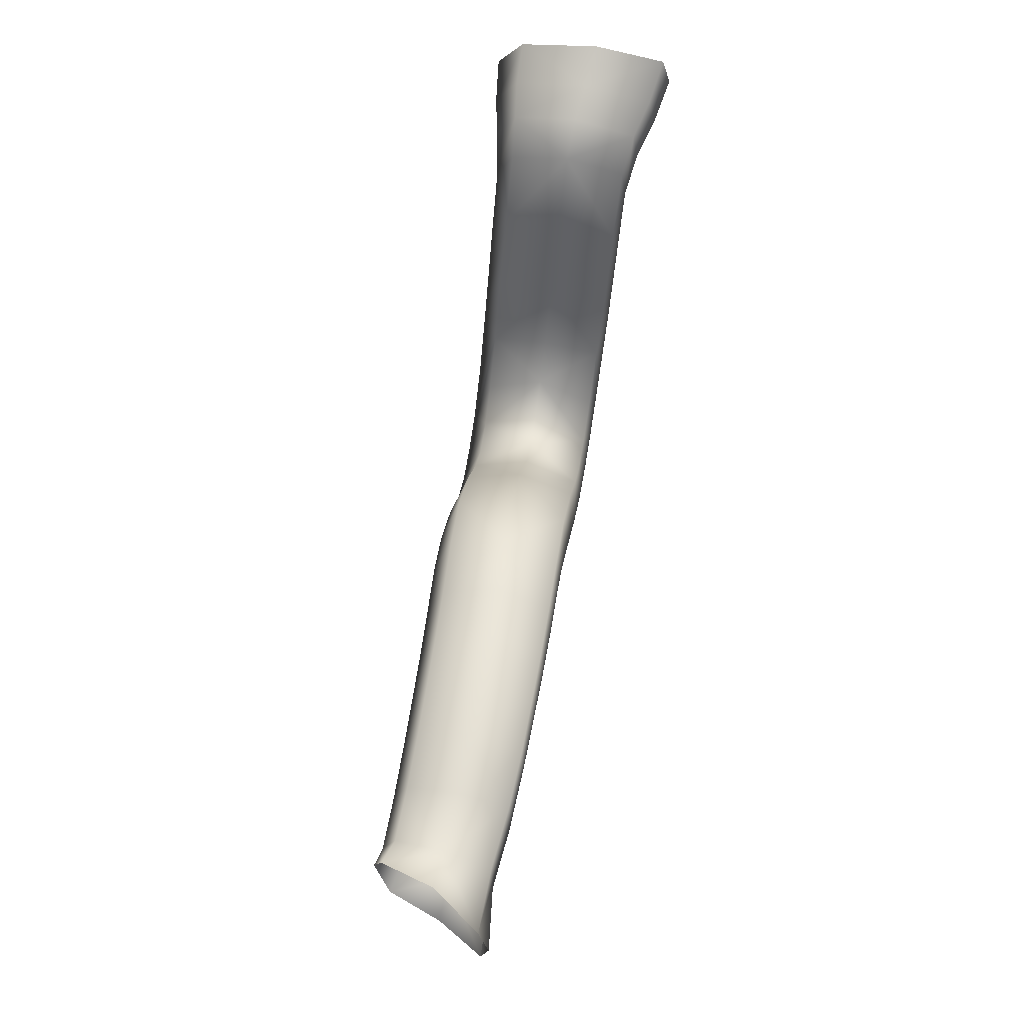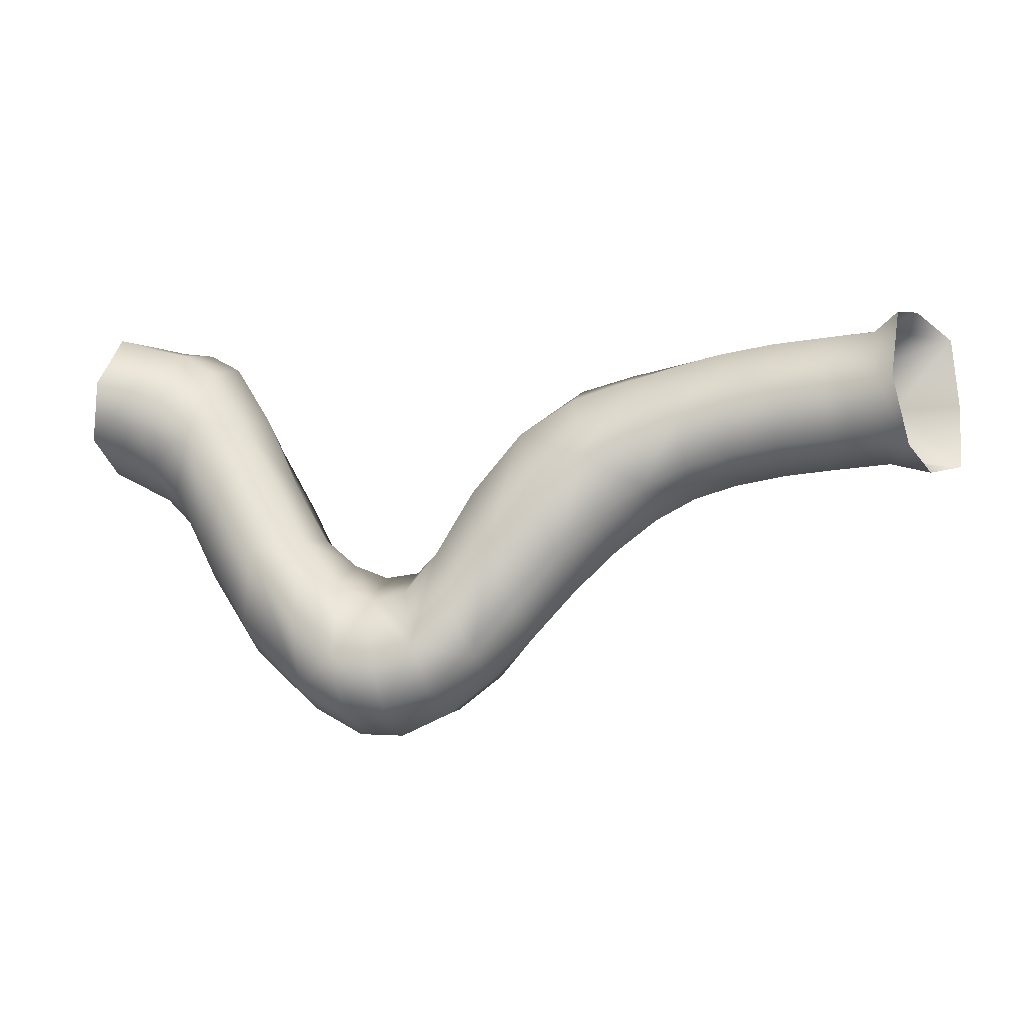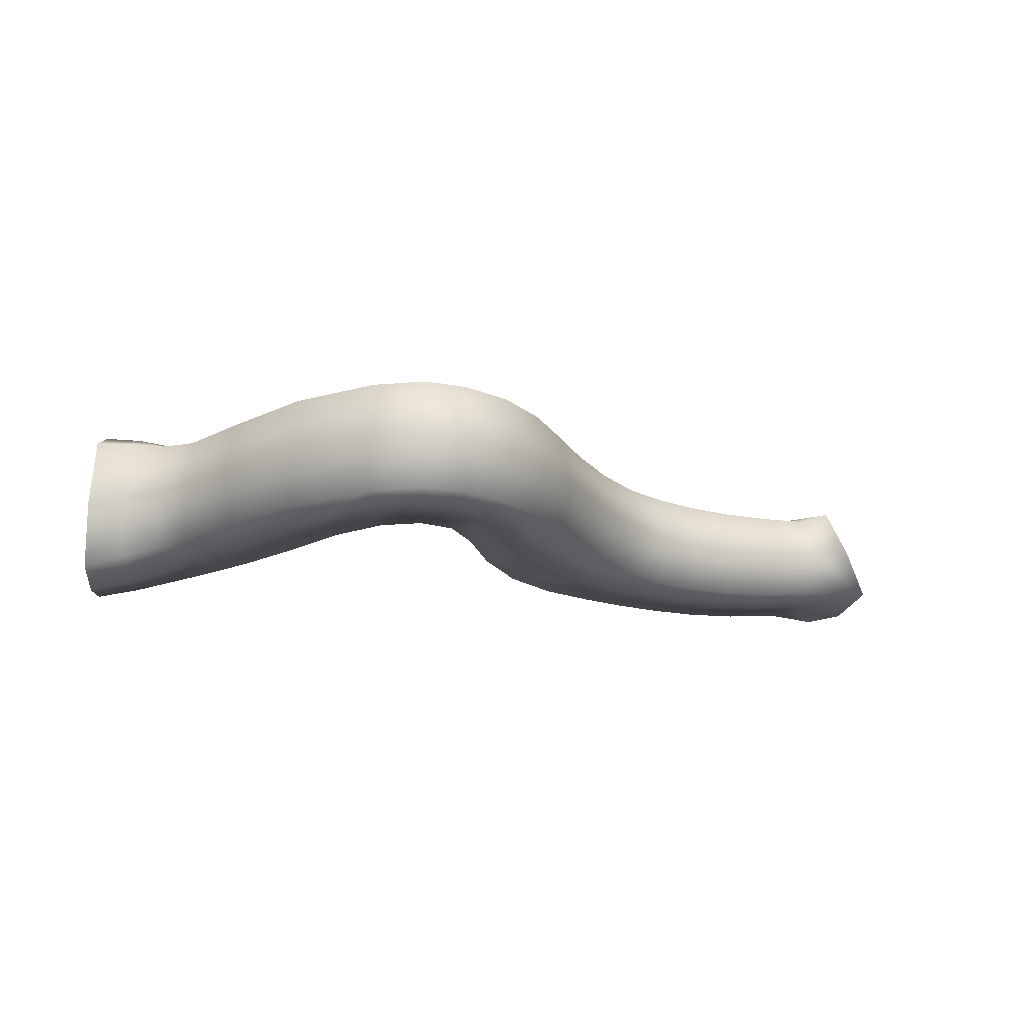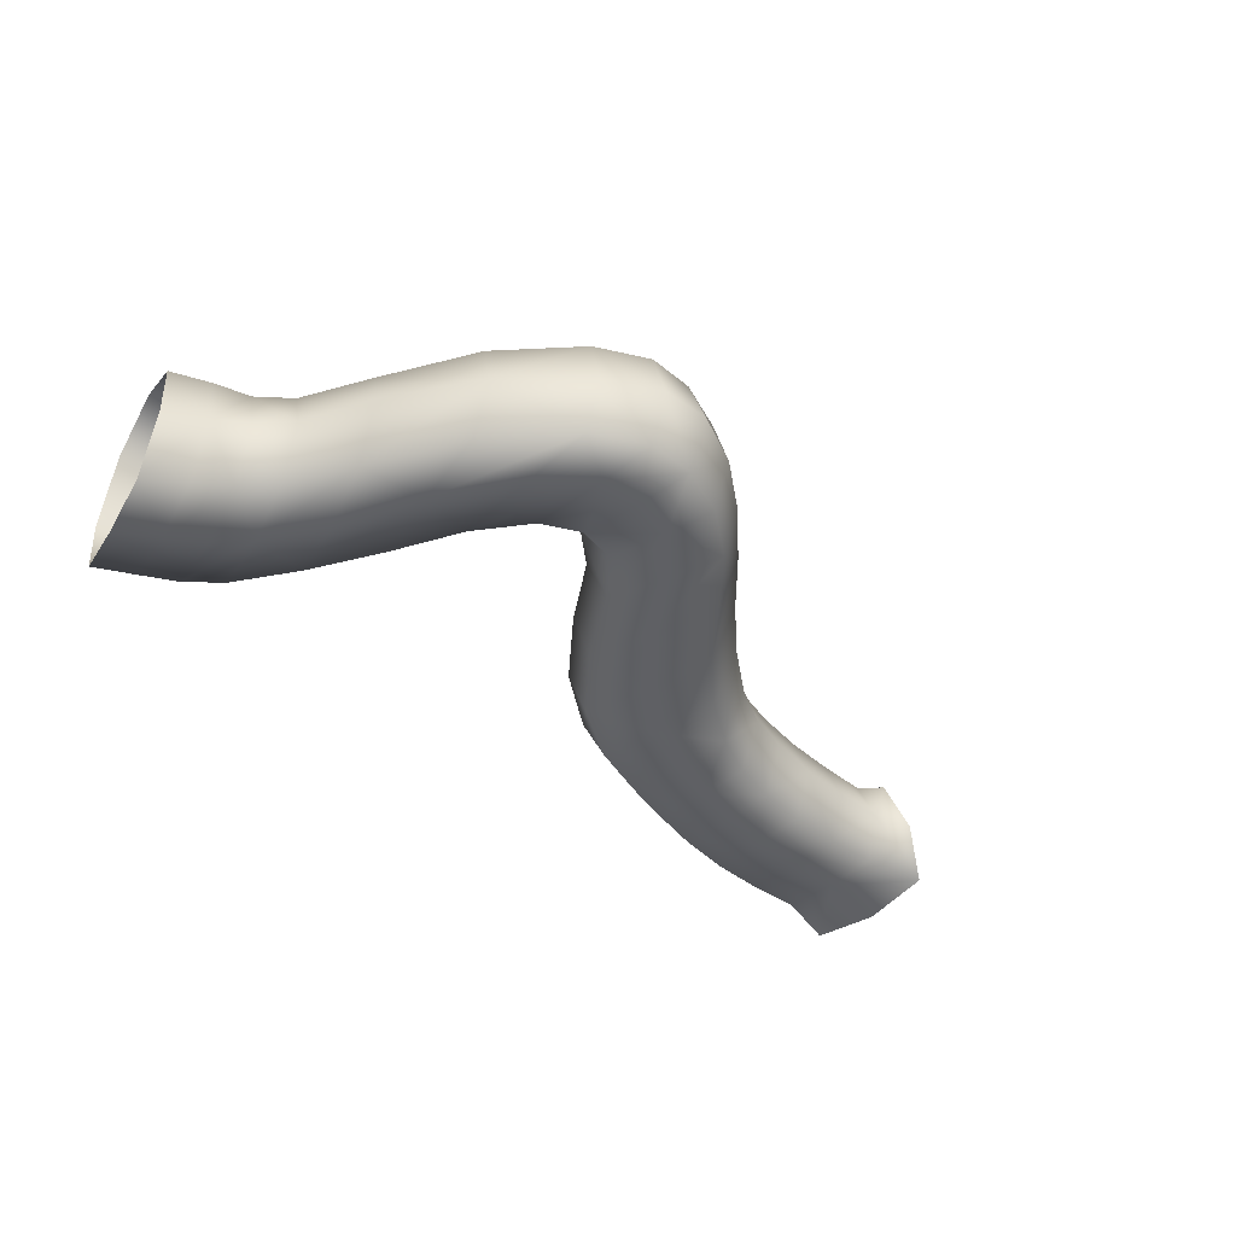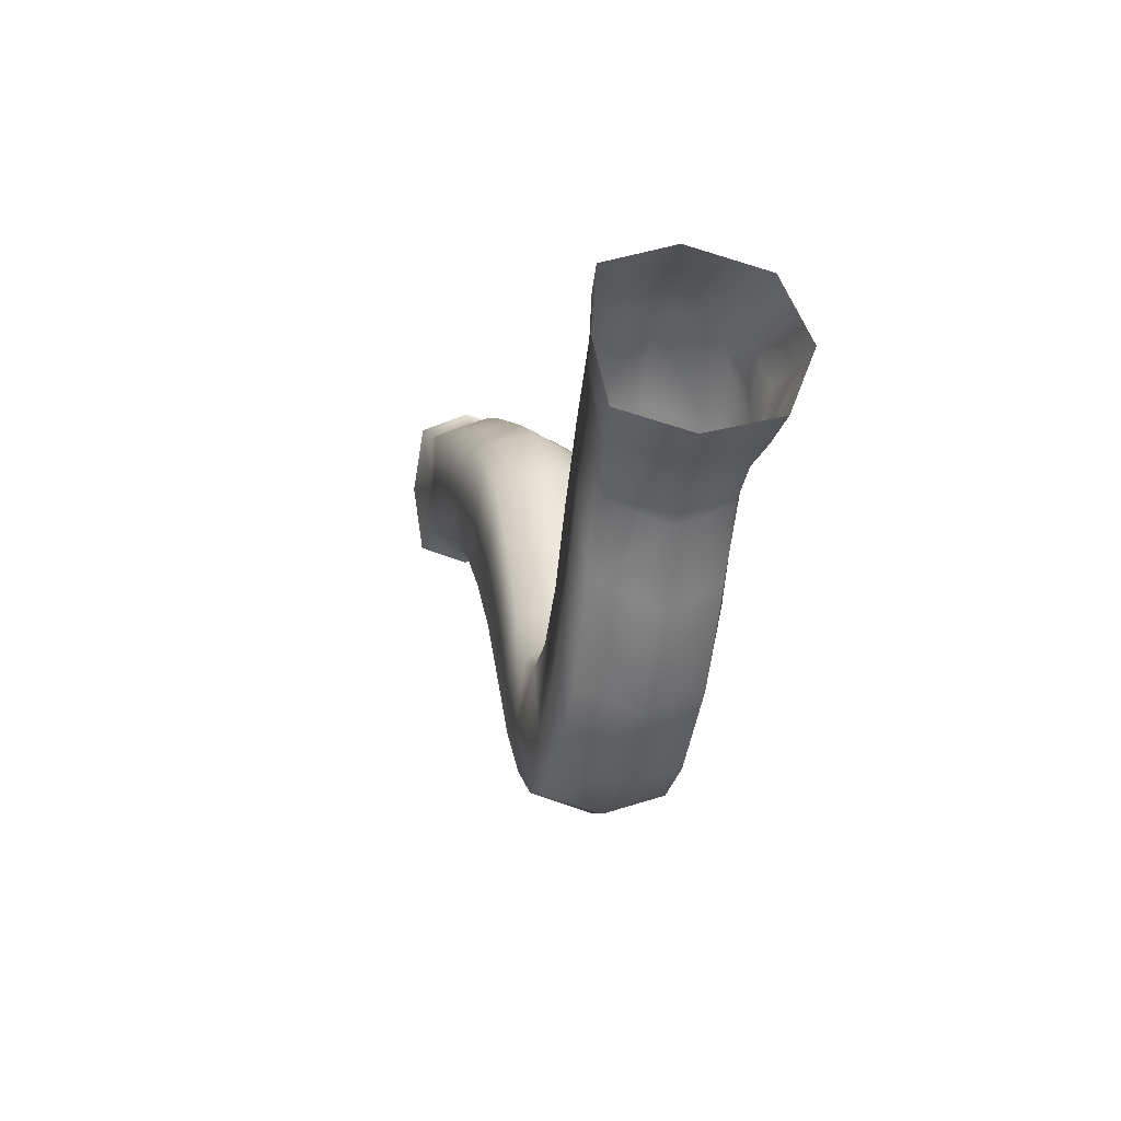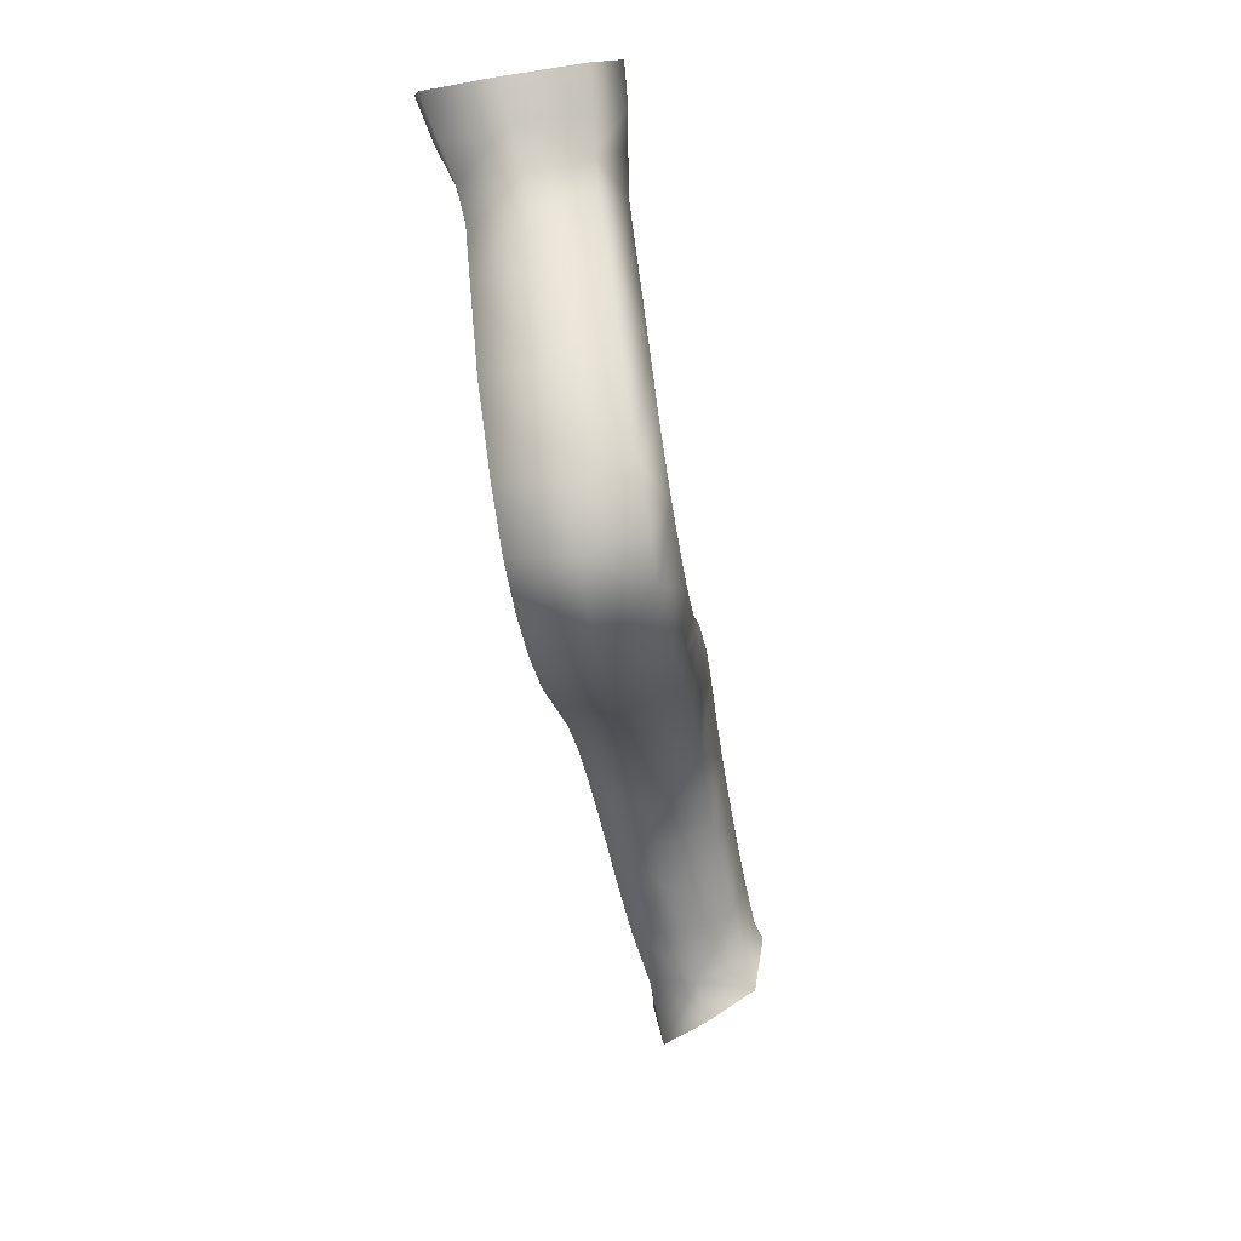
<metadata>
{"format":"obj","ext":"obj","renderer":"f3d","projection":"perspective","resolution":1024,"background":"white","views":[{"elev":69.6,"azim":-80.2,"up":"+Z"},{"elev":-16.0,"azim":-164.9,"up":"+Z"},{"elev":-18.5,"azim":161.4,"up":"+Y"},{"elev":-44.4,"azim":136.0,"up":"+Y"},{"elev":-1.6,"azim":75.7,"up":"+Z"},{"elev":-65.1,"azim":101.2,"up":"+Z"}]}
</metadata>
<code>
g Sb_tunnel2
v -2.839e+04 1253 -6988
v -2.844e+04 1100 -7032
v -2.833e+04 1097 -6995
v -2.831e+04 1232 -6943
v -2.853e+04 964.7 -6980
v -2.834e+04 961.7 -6939
v -2.817e+04 943.6 -6941
v -2.817e+04 1085 -6996
v -2.816e+04 1227 -6945
v -2.854e+04 937.1 -6777
v -2.834e+04 958.2 -6780
v -2.852e+04 965.7 -6572
v -2.834e+04 962.4 -6621
v -2.817e+04 944.4 -6623
v -2.817e+04 938 -6781
v -2.843e+04 1101 -6522
v -2.832e+04 1098 -6569
v -2.838e+04 1253 -6572
v -2.831e+04 1233 -6622
v -2.832e+04 1098 -6569
v -2.843e+04 1101 -6522
v -2.816e+04 1228 -6623
v -2.816e+04 1086 -6570
v -2.816e+04 1086 -6570
v -2.836e+04 1292 -6783
v -2.831e+04 1278 -6783
v -2.816e+04 1275 -6784
v -2.801e+04 1081 -7002
v -2.801e+04 1227 -6950
v -2.801e+04 935.2 -6945
v -2.786e+04 932.4 -6960
v -2.786e+04 1081 -7020
v -2.786e+04 1230 -6968
v -2.801e+04 928.2 -6787
v -2.801e+04 935.9 -6627
v -2.785e+04 933.1 -6645
v -2.785e+04 924.4 -6806
v -2.801e+04 1082 -6575
v -2.8e+04 1227 -6629
v -2.801e+04 1082 -6575
v -2.785e+04 1230 -6647
v -2.785e+04 1082 -6591
v -2.785e+04 1082 -6591
v -2.801e+04 1276 -6791
v -2.786e+04 1280 -6812
v -2.773e+04 1083 -7053
v -2.773e+04 1234 -6998
v -2.773e+04 931.1 -6989
v -2.76e+04 931.9 -7041
v -2.761e+04 1086 -7113
v -2.76e+04 1241 -7047
v -2.772e+04 922.2 -6840
v -2.77e+04 931.9 -6674
v -2.756e+04 932.6 -6708
v -2.758e+04 921.9 -6880
v -2.77e+04 1084 -6614
v -2.77e+04 1235 -6677
v -2.77e+04 1084 -6614
v -2.756e+04 1242 -6712
v -2.755e+04 1087 -6639
v -2.755e+04 1087 -6639
v -2.772e+04 1285 -6847
v -2.758e+04 1293 -6889
v -2.749e+04 1093 -7206
v -2.747e+04 1251 -7134
v -2.747e+04 935.1 -7126
v -2.734e+04 938 -7246
v -2.736e+04 1098 -7323
v -2.734e+04 1259 -7255
v -2.743e+04 924.2 -6939
v -2.74e+04 935.9 -6755
v -2.723e+04 938.7 -6854
v -2.729e+04 926.1 -7053
v -2.739e+04 1094 -6678
v -2.739e+04 1251 -6759
v -2.739e+04 1094 -6678
v -2.723e+04 1259 -6859
v -2.722e+04 1099 -6796
v -2.722e+04 1099 -6796
v -2.742e+04 1304 -6950
v -2.728e+04 1313 -7065
v -2.723e+04 1099 -7460
v -2.721e+04 1262 -7405
v -2.72e+04 937.5 -7400
v -2.708e+04 936 -7545
v -2.709e+04 1099 -7585
v -2.723e+04 1099 -7460
v -2.72e+04 937.5 -7400
v -2.708e+04 1263 -7547
v -2.721e+04 1262 -7405
v -2.714e+04 925.1 -7214
v -2.708e+04 938.3 -7030
v -2.696e+04 936.8 -7225
v -2.702e+04 923.2 -7401
v -2.714e+04 925.1 -7214
v -2.708e+04 938.3 -7030
v -2.706e+04 1100 -6982
v -2.708e+04 1262 -7033
v -2.706e+04 1100 -6982
v -2.696e+04 1263 -7221
v -2.695e+04 1100 -7158
v -2.706e+04 1100 -6982
v -2.708e+04 1262 -7033
v -2.706e+04 1100 -6982
v -2.695e+04 1100 -7158
v -2.714e+04 1316 -7220
v -2.702e+04 1317 -7405
v -2.714e+04 1316 -7220
v -2.696e+04 1101 -7686
v -2.694e+04 1266 -7646
v -2.694e+04 935.7 -7643
v -2.68e+04 936.2 -7689
v -2.681e+04 1103 -7747
v -2.696e+04 1101 -7686
v -2.694e+04 935.7 -7643
v -2.68e+04 1269 -7694
v -2.694e+04 1266 -7646
v -2.69e+04 922.3 -7506
v -2.686e+04 936.5 -7336
v -2.676e+04 937 -7355
v -2.678e+04 922.3 -7545
v -2.69e+04 922.3 -7506
v -2.686e+04 936.5 -7336
v -2.685e+04 1101 -7235
v -2.686e+04 1266 -7336
v -2.685e+04 1101 -7235
v -2.676e+04 1270 -7358
v -2.675e+04 1103 -7244
v -2.685e+04 1101 -7235
v -2.686e+04 1266 -7336
v -2.685e+04 1101 -7235
v -2.675e+04 1103 -7244
v -2.69e+04 1321 -7515
v -2.678e+04 1325 -7555
v -2.69e+04 1321 -7515
v -2.668e+04 1104 -7737
v -2.667e+04 1272 -7693
v -2.667e+04 937.1 -7687
v -2.653e+04 937.4 -7603
v -2.653e+04 1105 -7649
v -2.668e+04 1104 -7737
v -2.667e+04 937.1 -7687
v -2.653e+04 1273 -7613
v -2.667e+04 1272 -7693
v -2.666e+04 923 -7524
v -2.665e+04 937.9 -7293
v -2.654e+04 938.2 -7146
v -2.652e+04 923.1 -7400
v -2.666e+04 923 -7524
v -2.665e+04 937.9 -7293
v -2.664e+04 1105 -7197
v -2.664e+04 1272 -7297
v -2.664e+04 1105 -7197
v -2.654e+04 1274 -7153
v -2.654e+04 1106 -7107
v -2.664e+04 1105 -7197
v -2.664e+04 1272 -7297
v -2.664e+04 1105 -7197
v -2.654e+04 1106 -7107
v -2.666e+04 1328 -7536
v -2.652e+04 1329 -7419
v -2.666e+04 1328 -7536
v -2.632e+04 1105 -7458
v -2.634e+04 1274 -7409
v -2.634e+04 936.2 -7392
v -2.619e+04 936 -7128
v -2.616e+04 1105 -7205
v -2.632e+04 1105 -7458
v -2.634e+04 936.2 -7392
v -2.619e+04 1274 -7143
v -2.634e+04 1274 -7409
v -2.638e+04 921.4 -7169
v -2.643e+04 936.9 -6943
v -2.632e+04 936.7 -6743
v -2.627e+04 921.3 -6927
v -2.638e+04 921.4 -7169
v -2.643e+04 936.9 -6943
v -2.644e+04 1106 -6928
v -2.643e+04 1275 -6952
v -2.644e+04 1106 -6928
v -2.632e+04 1274 -6754
v -2.633e+04 1106 -6689
v -2.644e+04 1106 -6928
v -2.643e+04 1275 -6952
v -2.644e+04 1106 -6928
v -2.633e+04 1106 -6689
v -2.638e+04 1331 -7190
v -2.627e+04 1330 -6947
v -2.638e+04 1331 -7190
v -2.607e+04 1104 -7011
v -2.609e+04 1269 -6950
v -2.609e+04 936.7 -6945
v -2.601e+04 924.5 -6867
v -2.599e+04 1099 -6929
v -2.607e+04 1104 -7011
v -2.609e+04 936.7 -6945
v -2.6e+04 1275 -6869
v -2.609e+04 1269 -6950
v -2.616e+04 922.2 -6753
v -2.62e+04 935.3 -6567
v -2.61e+04 918.1 -6500
v -2.606e+04 902.4 -6676
v -2.616e+04 922.2 -6753
v -2.62e+04 935.3 -6567
v -2.622e+04 1105 -6499
v -2.62e+04 1275 -6568
v -2.622e+04 1105 -6499
v -2.61e+04 1283 -6500
v -2.611e+04 1097 -6436
v -2.622e+04 1105 -6499
v -2.62e+04 1275 -6568
v -2.622e+04 1105 -6499
v -2.611e+04 1097 -6436
v -2.615e+04 1331 -6758
v -2.606e+04 1348 -6679
v -2.615e+04 1331 -6758
v -2.589e+04 1088 -6876
v -2.591e+04 1288 -6825
v -2.591e+04 899.4 -6821
v -2.579e+04 873 -6759
v -2.578e+04 1076 -6815
v -2.58e+04 1298 -6768
v -2.595e+04 867.3 -6644
v -2.599e+04 887.7 -6472
v -2.587e+04 866 -6429
v -2.583e+04 840.6 -6593
v -2.601e+04 1084 -6411
v -2.599e+04 1296 -6473
v -2.601e+04 1084 -6411
v -2.588e+04 1298 -6432
v -2.589e+04 1071 -6373
v -2.589e+04 1071 -6373
v -2.595e+04 1369 -6648
v -2.584e+04 1380 -6602
f 12 16 17
f 5 10 11
f 12 11 10
f 11 12 13
f 17 13 12
f 13 17 14
f 24 14 17
f 14 24 38
f 11 14 15
f 14 11 13
f 36 43 56
f 43 36 38
f 35 38 36
f 38 35 14
f 34 14 35
f 14 34 15
f 7 15 34
f 15 7 11
f 6 11 7
f 11 6 5
f 3 5 6
f 5 3 2
f 1 2 3
f 34 35 36
f 3 6 7
f 34 30 7
f 56 53 36
f 3 4 1
f 54 56 61
f 56 54 53
f 52 53 54
f 53 52 36
f 37 36 52
f 36 37 34
f 31 34 37
f 34 31 30
f 28 30 31
f 30 28 7
f 8 7 28
f 7 8 3
f 9 3 8
f 3 9 4
f 26 4 9
f 4 26 1
f 25 1 26
f 31 37 52
f 9 8 28
f 31 32 28
f 54 55 52
f 54 61 74
f 18 25 26
f 9 27 26
f 72 79 97
f 79 72 74
f 71 74 72
f 74 71 54
f 70 54 71
f 54 70 55
f 49 55 70
f 55 49 52
f 48 52 49
f 52 48 31
f 46 31 48
f 31 46 32
f 33 32 46
f 32 33 28
f 29 28 33
f 28 29 9
f 44 9 29
f 9 44 27
f 44 29 33
f 46 48 49
f 70 71 72
f 46 47 33
f 97 92 72
f 70 66 49
f 92 91 72
f 73 72 91
f 72 73 70
f 67 70 73
f 70 67 66
f 64 66 67
f 66 64 49
f 50 49 64
f 49 50 46
f 51 46 50
f 46 51 47
f 62 47 51
f 47 62 33
f 45 33 62
f 33 45 44
f 41 44 45
f 44 41 39
f 40 39 41
f 62 41 45
f 41 62 57
f 64 51 50
f 51 64 65
f 91 67 73
f 67 91 84
f 84 82 67
f 68 67 82
f 67 68 64
f 69 64 68
f 64 69 65
f 80 65 69
f 65 80 51
f 63 51 80
f 51 63 62
f 59 62 63
f 62 59 57
f 58 57 59
f 57 58 41
f 42 41 58
f 41 42 40
f 80 59 63
f 59 80 75
f 82 69 68
f 69 82 83
f 83 106 69
f 81 69 106
f 69 81 80
f 77 80 81
f 80 77 75
f 76 75 77
f 75 76 59
f 60 59 76
f 59 60 58
f 81 106 77
f 98 77 106
f 77 98 99
f 99 78 77
f 76 77 78
f 22 27 44
f 27 22 26
f 19 26 22
f 26 19 18
f 20 18 19
f 18 20 21
f 20 19 22
f 44 39 22
f 39 40 22
f 23 22 40
f 22 23 20
f 226 220 223
f 219 223 220
f 223 219 193
f 217 193 219
f 193 217 194
f 197 194 217
f 194 197 195
f 198 195 197
f 193 194 195
f 217 220 221
f 220 217 219
f 193 202 223
f 224 223 201
f 202 201 223
f 201 202 203
f 193 203 202
f 203 193 196
f 195 196 193
f 212 213 201
f 227 201 213
f 201 227 224
f 225 224 227
f 224 225 223
f 226 223 225
f 201 204 212
f 204 201 203
f 227 232 225
f 216 197 215
f 197 216 198
f 211 216 208
f 215 208 216
f 208 215 233
f 197 233 215
f 233 197 218
f 217 218 197
f 218 217 222
f 221 222 217
f 233 222 234
f 222 233 218
f 210 208 209
f 208 210 211
f 208 229 209
f 229 208 228
f 233 228 208
f 228 233 230
f 234 230 233
f 229 230 231
f 230 229 228
f 124 119 93
f 118 93 119
f 93 118 94
f 85 94 118
f 94 85 95
f 88 95 85
f 118 111 85
f 94 95 93
f 96 93 95
f 93 96 104
f 104 105 93
f 124 93 105
f 87 88 85
f 111 109 85
f 86 85 109
f 85 86 87
f 89 87 86
f 87 89 90
f 108 90 89
f 89 86 109
f 89 107 108
f 103 108 100
f 107 100 108
f 100 107 133
f 89 133 107
f 133 89 110
f 109 110 89
f 102 100 101
f 100 102 103
f 133 125 100
f 126 100 125
f 100 126 101
f 151 146 120
f 145 120 146
f 120 145 121
f 112 121 145
f 121 112 122
f 115 122 112
f 145 138 112
f 121 122 120
f 123 120 122
f 120 123 131
f 131 132 120
f 151 120 132
f 114 115 112
f 138 136 112
f 113 112 136
f 112 113 114
f 116 114 113
f 114 116 117
f 135 117 116
f 113 136 116
f 137 116 136
f 116 137 160
f 135 116 134
f 160 134 116
f 134 160 127
f 152 127 160
f 127 152 153
f 135 127 130
f 127 135 134
f 153 128 127
f 129 127 128
f 127 129 130
f 178 173 147
f 172 147 173
f 147 172 148
f 139 148 172
f 148 139 149
f 142 149 139
f 172 165 139
f 148 149 147
f 150 147 149
f 147 150 158
f 158 159 147
f 178 147 159
f 141 142 139
f 165 163 139
f 140 139 163
f 139 140 141
f 143 141 140
f 141 143 144
f 162 144 143
f 140 163 143
f 164 143 163
f 143 164 187
f 162 143 161
f 187 161 143
f 161 187 154
f 179 154 187
f 154 179 180
f 162 154 157
f 154 162 161
f 180 155 154
f 156 154 155
f 154 156 157
f 205 200 174
f 199 174 200
f 174 199 175
f 166 175 199
f 175 166 176
f 169 176 166
f 199 192 166
f 175 176 174
f 177 174 176
f 174 177 185
f 185 186 174
f 205 174 186
f 168 169 166
f 192 190 166
f 167 166 190
f 166 167 168
f 170 168 167
f 168 170 171
f 189 171 170
f 167 190 170
f 191 170 190
f 170 191 214
f 189 170 188
f 214 188 170
f 188 214 181
f 206 181 214
f 181 206 207
f 189 181 184
f 181 189 188
f 207 182 181
f 183 181 182
f 181 183 184

</code>
